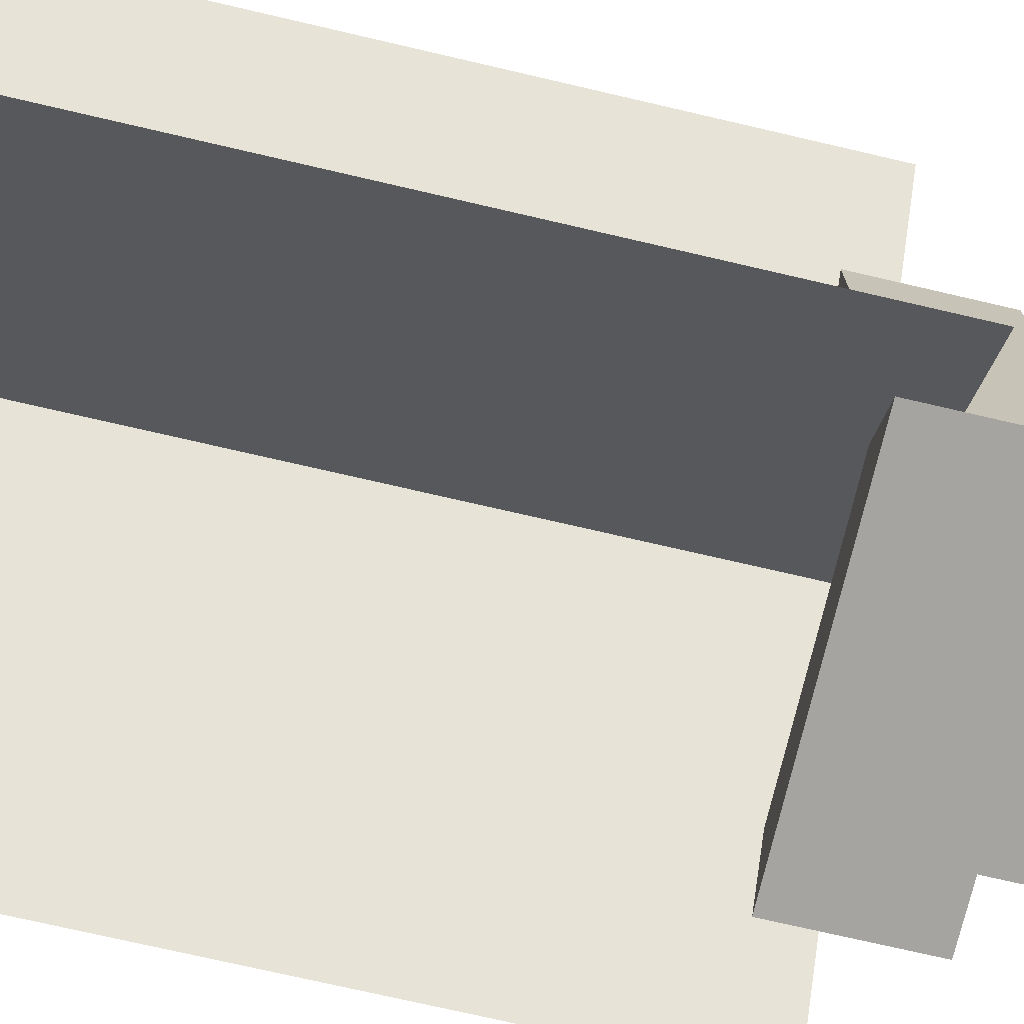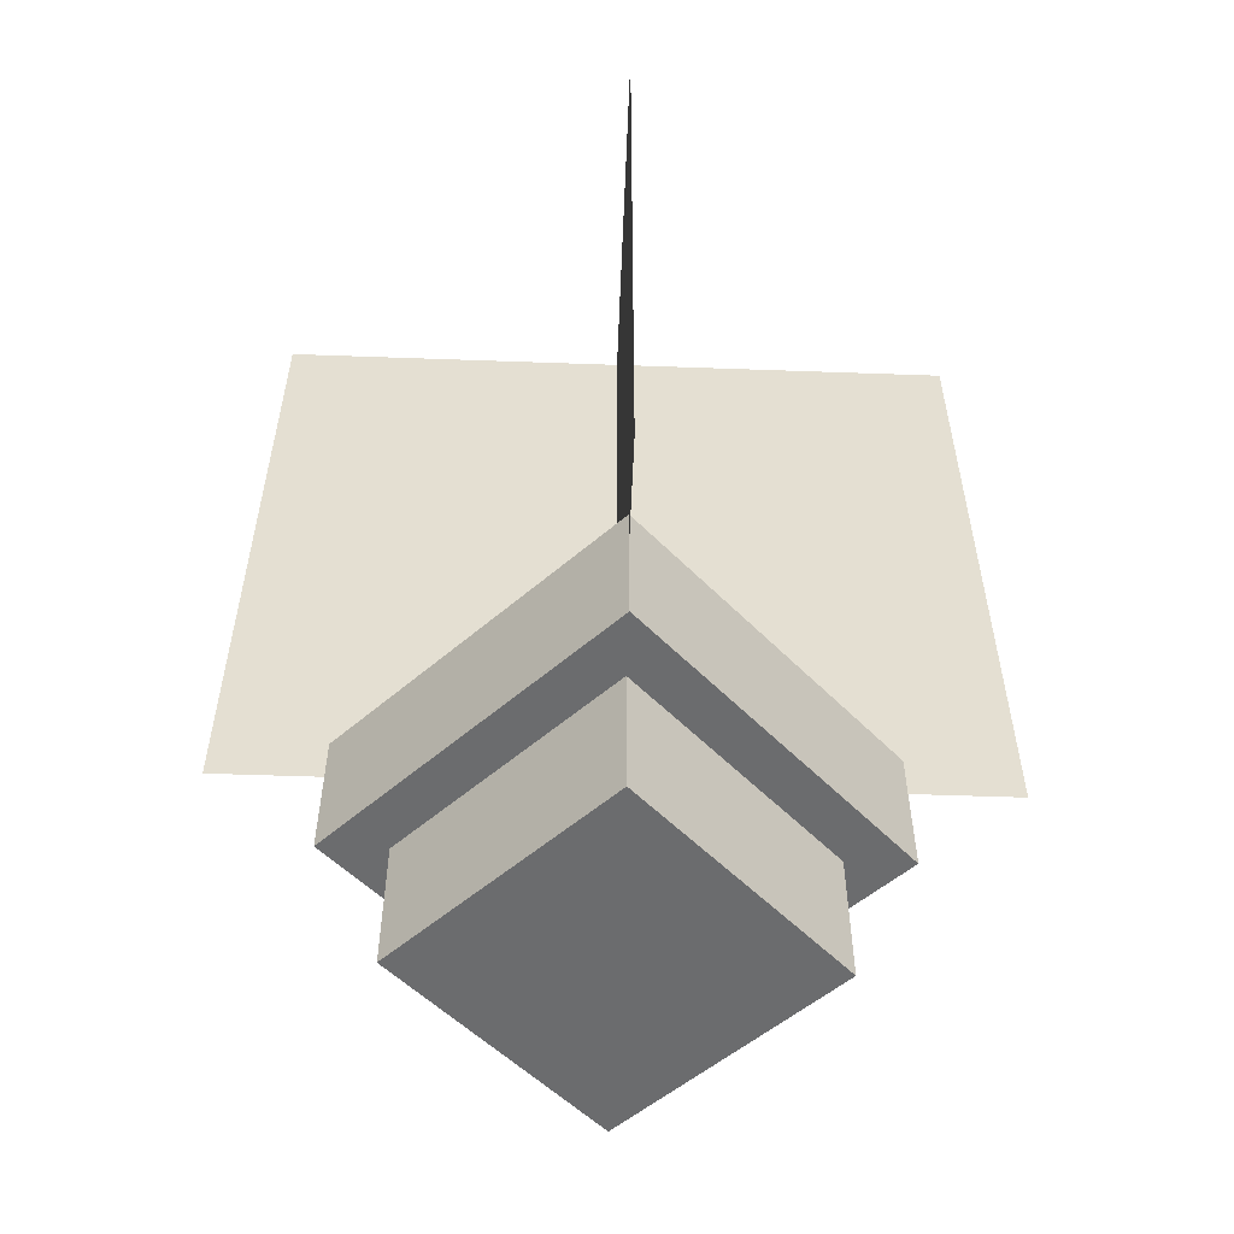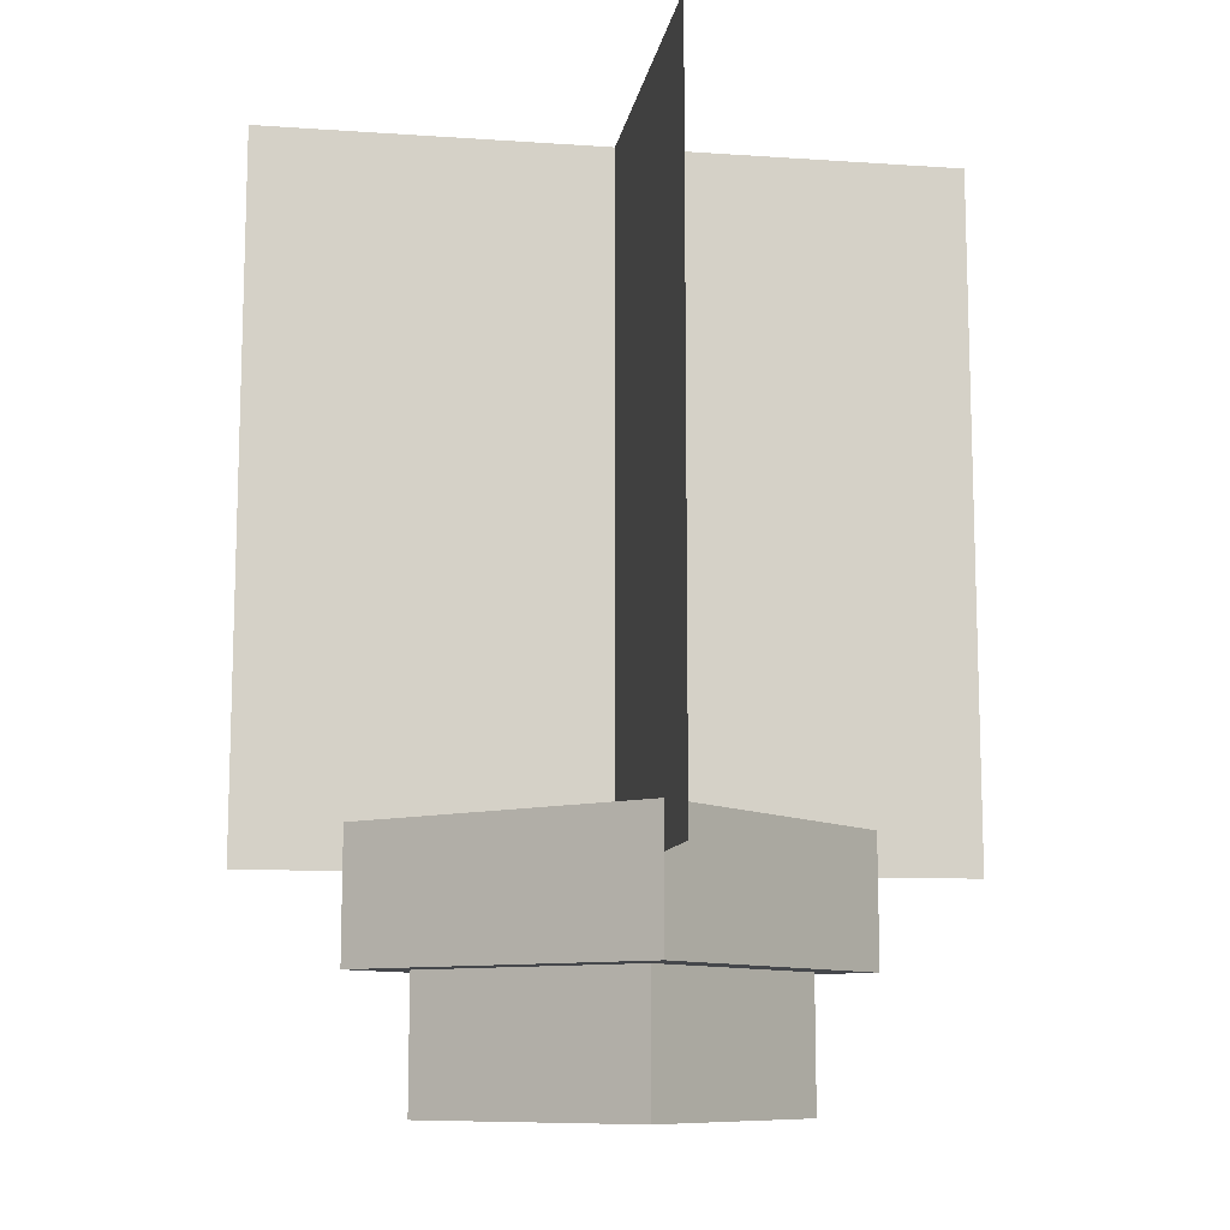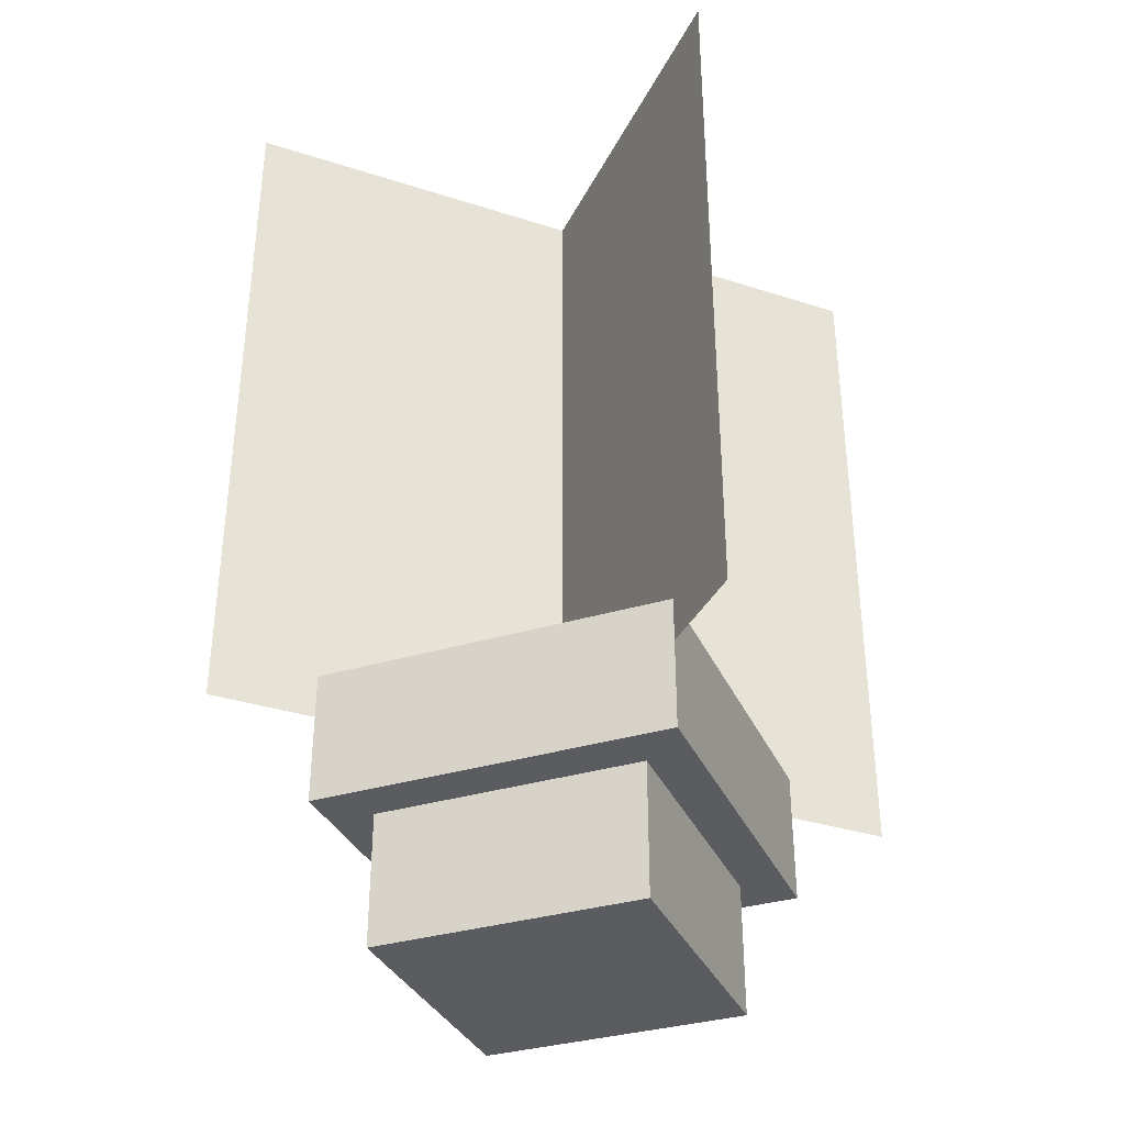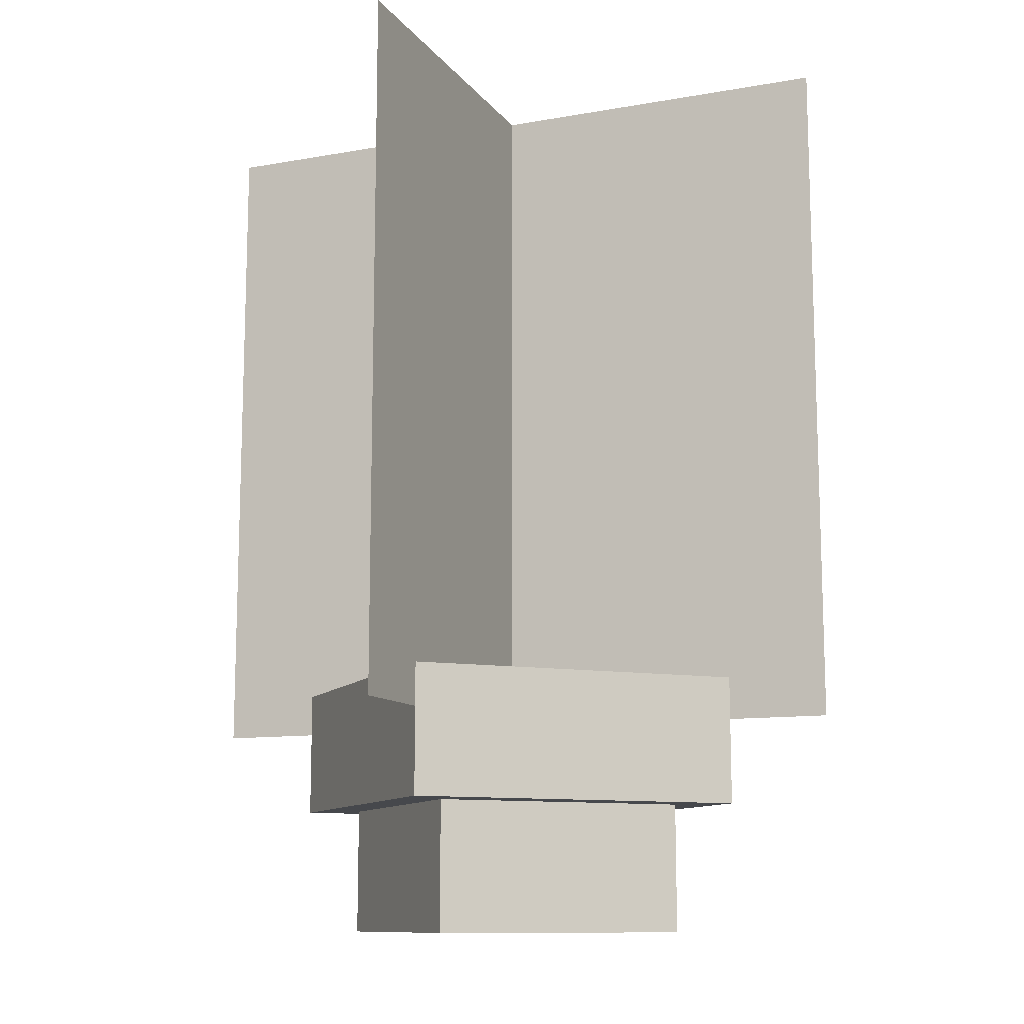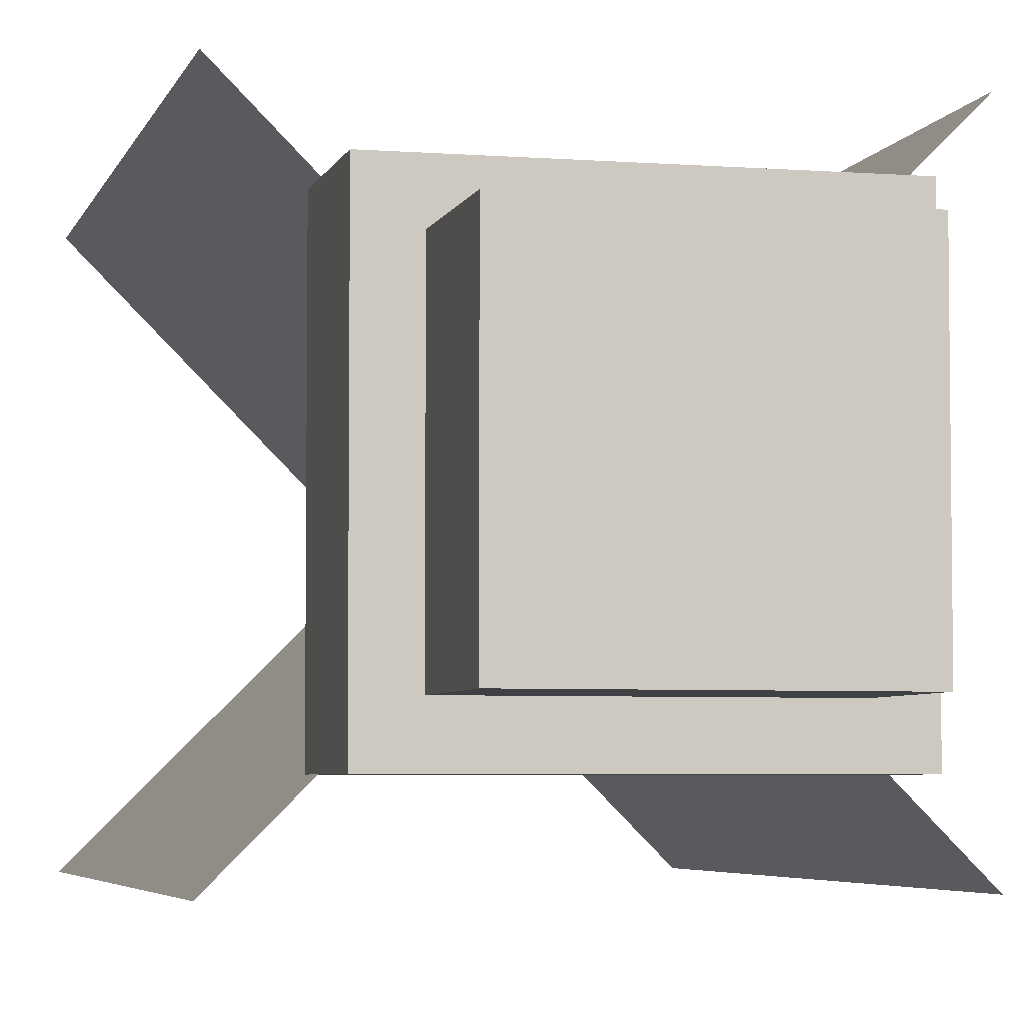
<metadata>
{"format":"obj","ext":"obj","renderer":"f3d","projection":"perspective","resolution":1024,"background":"white","views":[{"elev":-73.2,"azim":-103.1,"up":"+Z"},{"elev":-53.6,"azim":-47.2,"up":"+Y"},{"elev":-10.5,"azim":-54.3,"up":"+Y"},{"elev":-34.8,"azim":21.8,"up":"+Y"},{"elev":-11.5,"azim":67.6,"up":"+Y"},{"elev":-4.7,"azim":-13.9,"up":"+Z"}]}
</metadata>
<code>
g plant
v 0.3536 -0.1875 0.3536
v -0.3536 -0.1875 -0.3536
v 0.3536 0.8125 0.3536
v -0.3536 0.8125 -0.3536
v -0.3536 0.8125 0.3536
v 0.3536 0.8125 -0.3536
v -0.3536 -0.1875 0.3536
v 0.3536 -0.1875 -0.3536
f 4 3 1 2
f 5 6 8 7
g dirt
v 0.1875 -0.1875 -0.1875
v 0.1875 -0.1875 0.1875
v -0.1875 -0.1875 0.1875
v -0.1875 -0.1875 -0.1875
f 9 12 11 10
g pot
v 0.1875 -0.5 -0.1875
v 0.1875 -0.5 0.1875
v -0.1875 -0.5 0.1875
v -0.1875 -0.5 -0.1875
v 0.1875 -0.1875 -0.1875
v 0.1875 -0.1875 0.1875
v -0.1875 -0.1875 0.1875
v -0.1875 -0.1875 -0.1875
v -0.25 -0.3125 0.25
v -0.25 -0.125 0.25
v -0.25 -0.3125 -0.25
v -0.25 -0.125 -0.25
v 0.25 -0.3125 0.25
v 0.25 -0.125 0.25
v 0.25 -0.3125 -0.25
v 0.25 -0.125 -0.25
v -0.1875 -0.125 0.1875
v -0.1875 -0.125 -0.1875
v 0.1875 -0.125 0.1875
v 0.1875 -0.125 -0.1875
v 0.1875 -0.3125 -0.1875
v 0.1875 -0.3125 0.1875
v -0.1875 -0.3125 -0.1875
v -0.1875 -0.3125 0.1875
f 13 14 15 16
f 13 33 34 14
f 14 34 36 15
f 15 36 35 16
f 34 33 27 25
f 22 24 23 21
f 24 28 27 23
f 28 26 25 27
f 26 22 21 25
f 24 22 29 30
f 32 17 18 31
f 22 26 31 29
f 28 24 30 32
f 26 28 32 31
f 31 18 19 29
f 29 19 20 30
f 17 32 30 20
f 34 25 21 36
f 35 33 13 16
f 36 21 23 35
f 33 35 23 27

</code>
